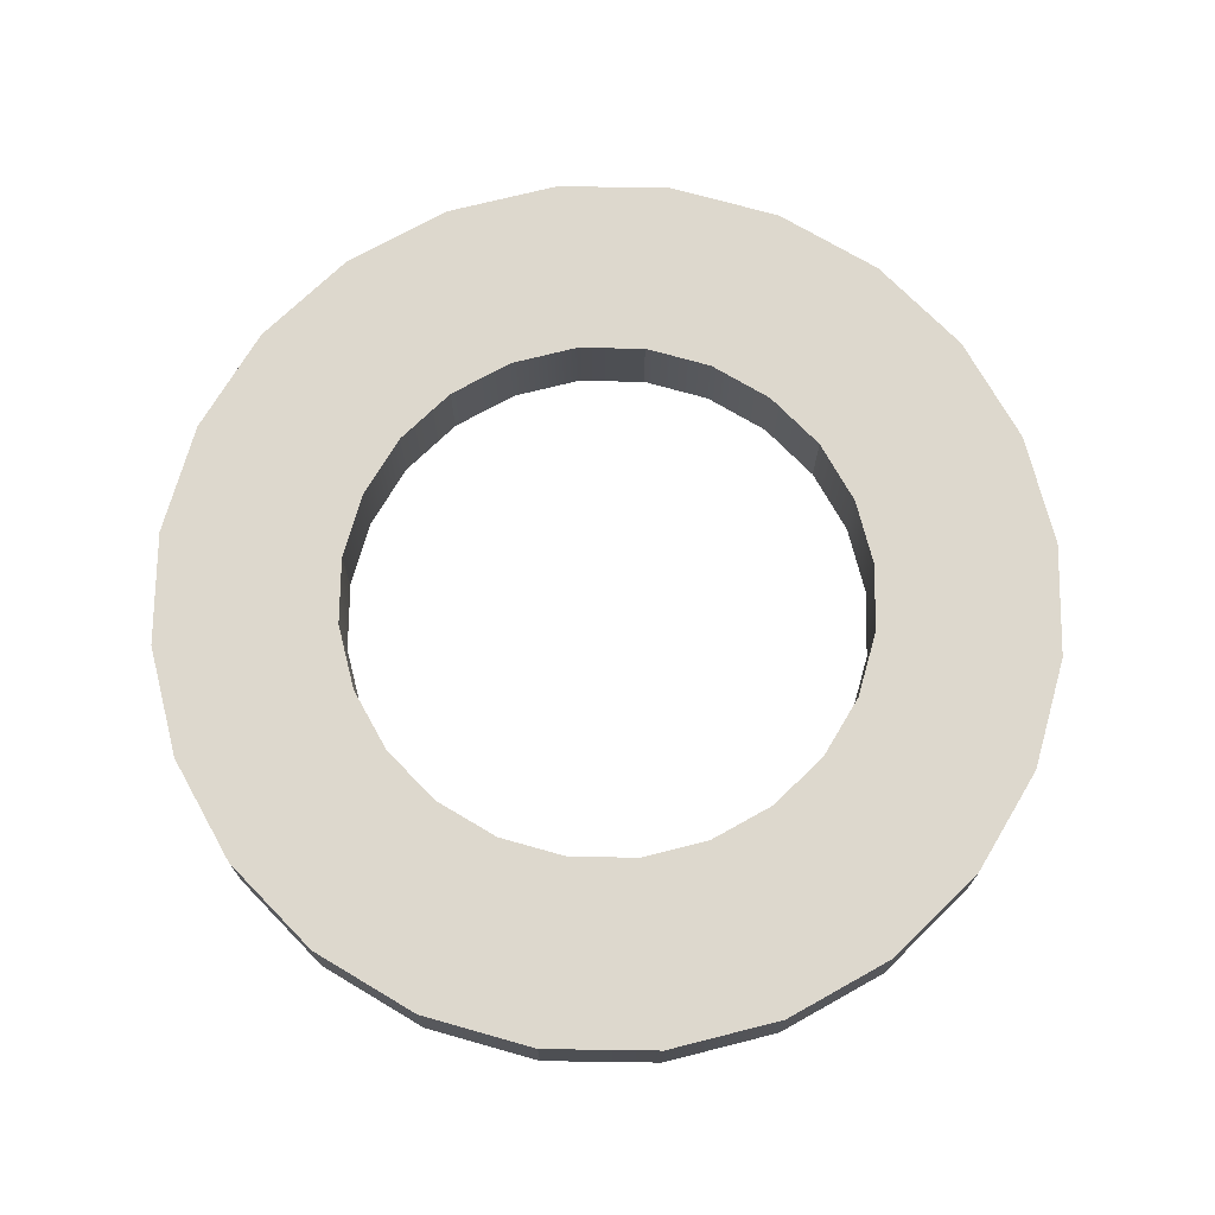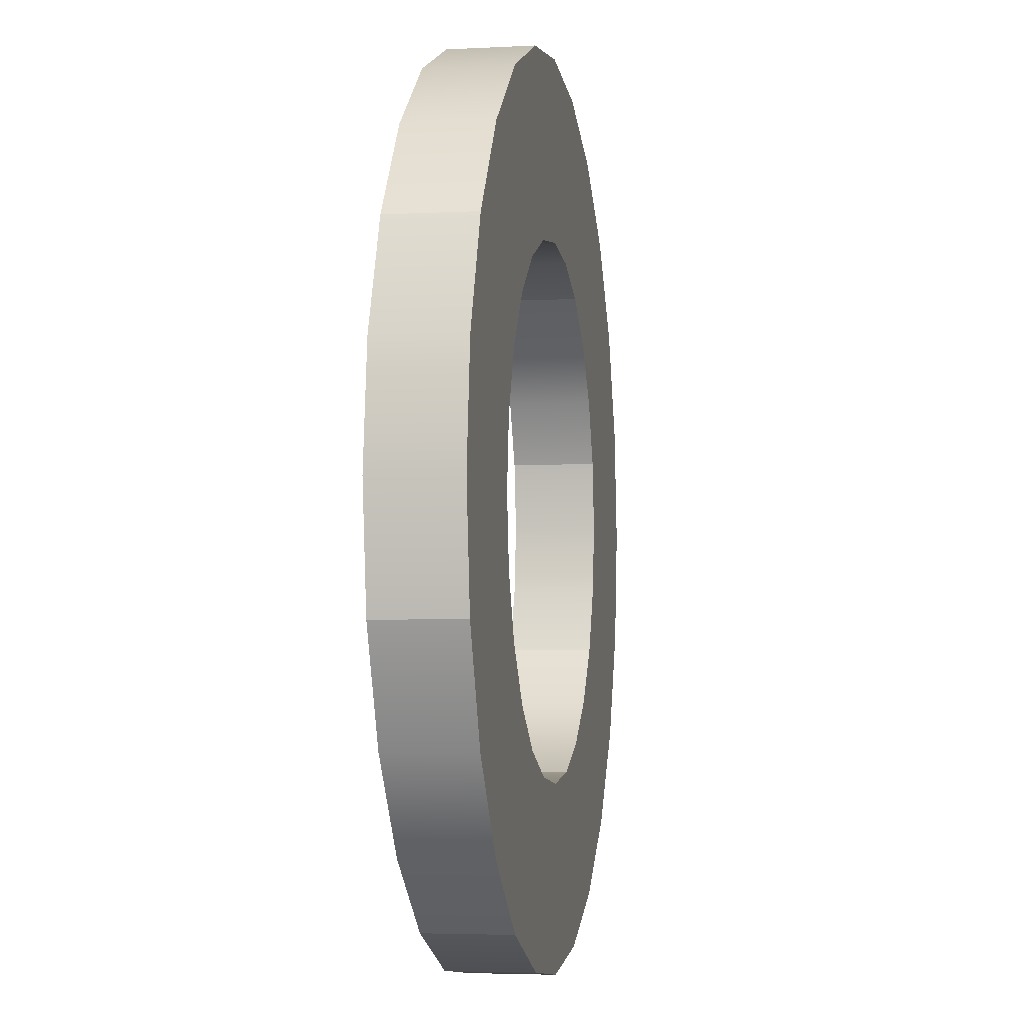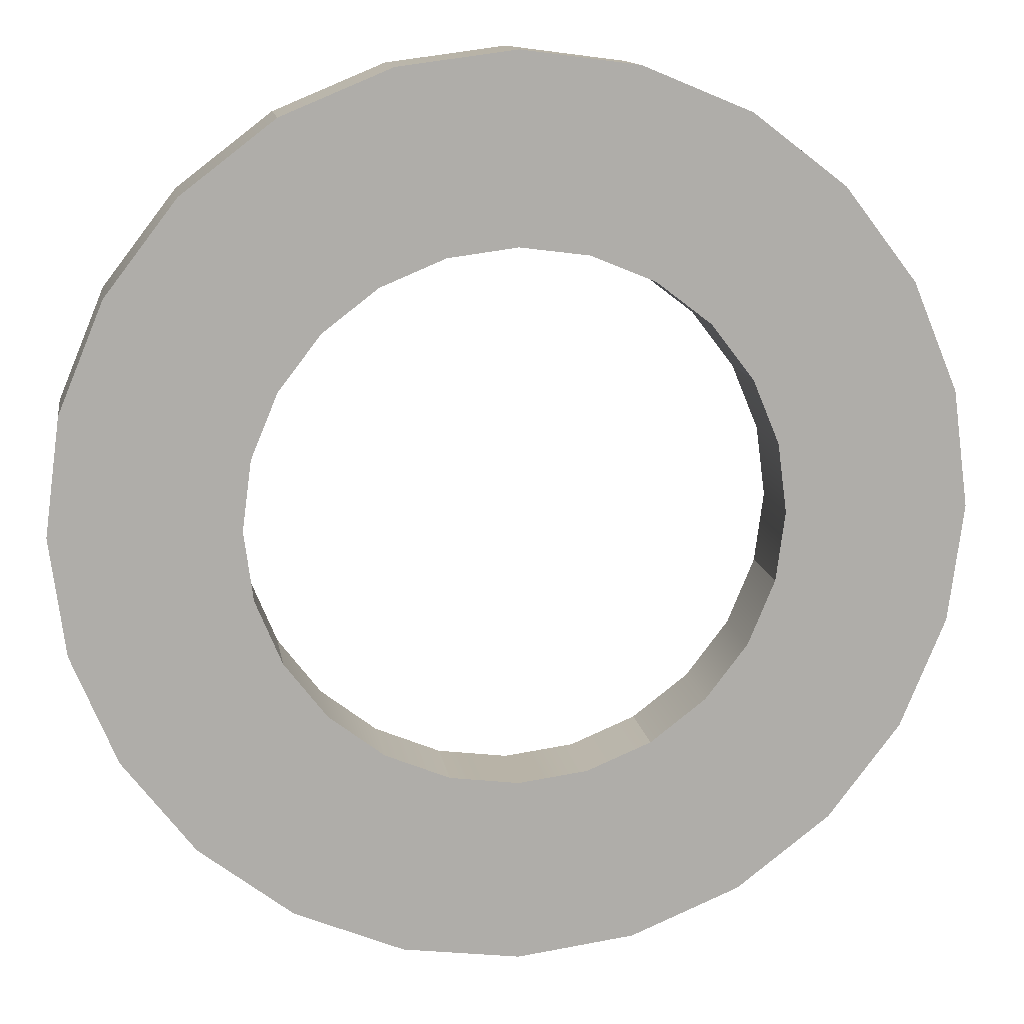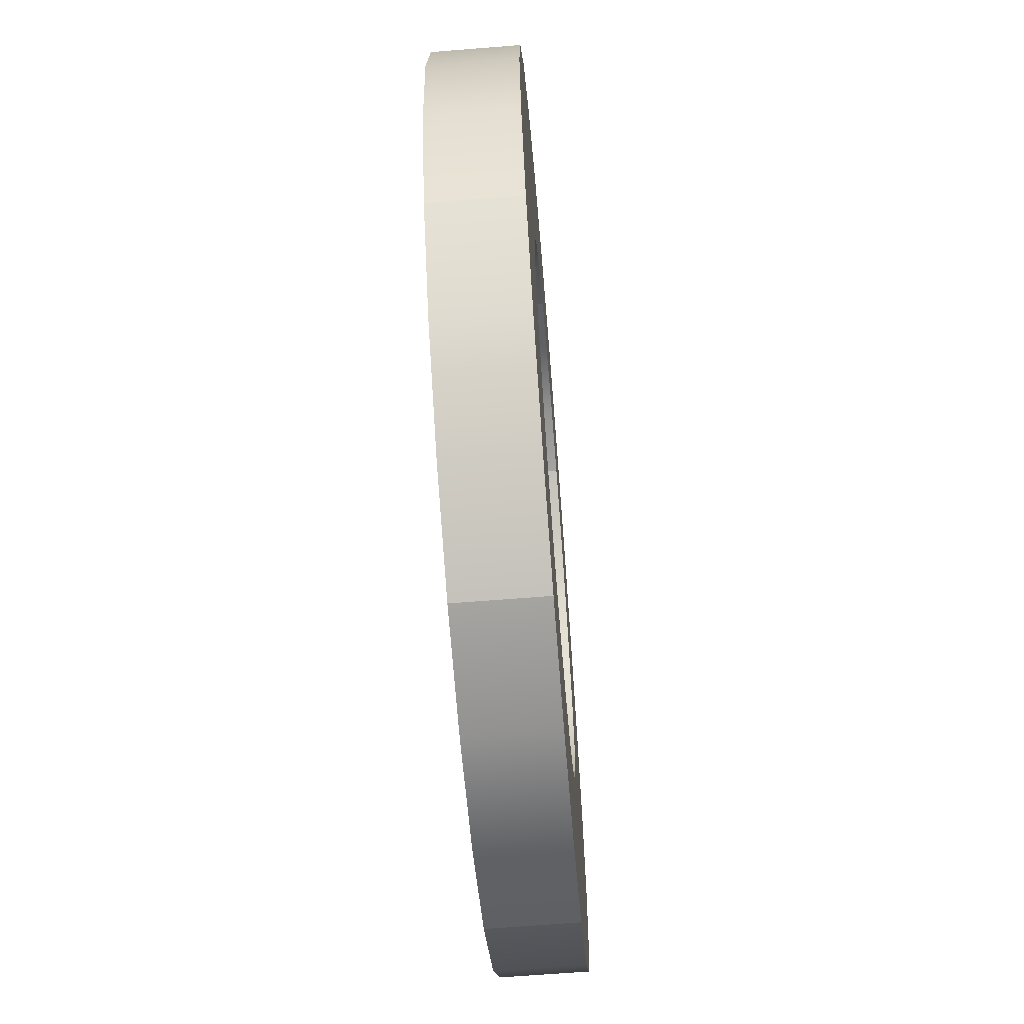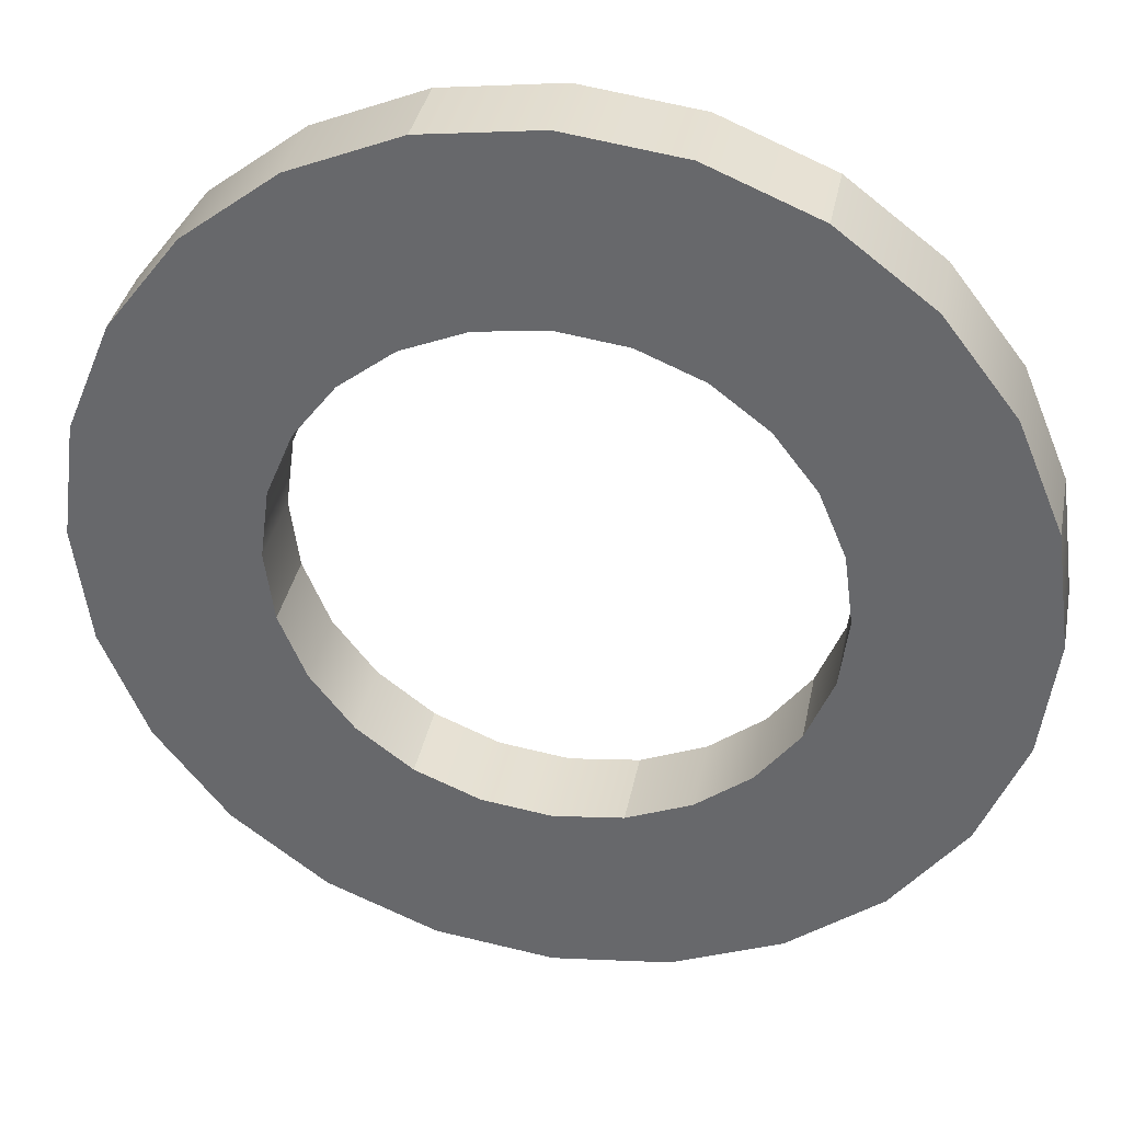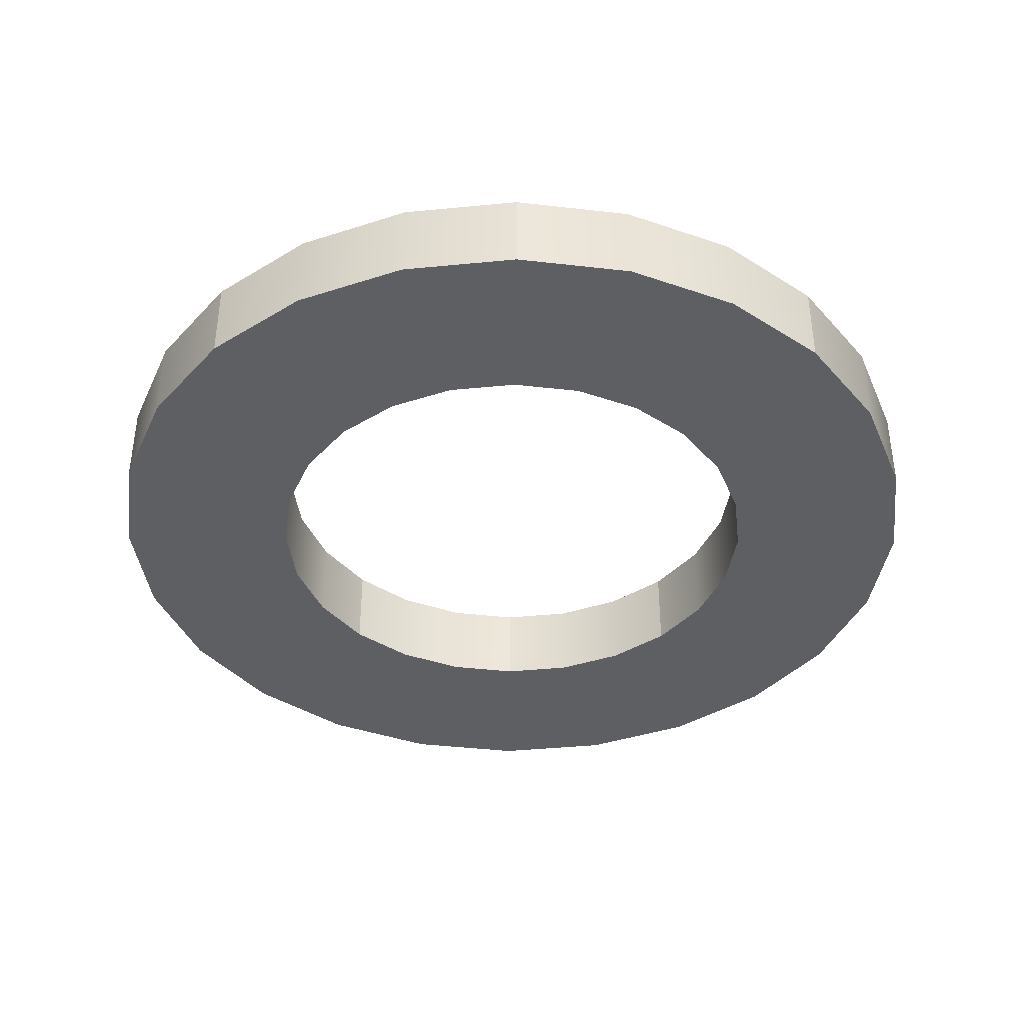
<metadata>
{"format":"obj","ext":"obj","renderer":"f3d","projection":"perspective","resolution":1024,"background":"white","views":[{"elev":72.2,"azim":-21.7,"up":"+Z"},{"elev":-3.9,"azim":-79.9,"up":"+Y"},{"elev":12.9,"azim":171.1,"up":"+Y"},{"elev":-66.0,"azim":94.6,"up":"+Y"},{"elev":35.8,"azim":11.0,"up":"+Y"},{"elev":-39.8,"azim":-165.6,"up":"+Z"}]}
</metadata>
<code>
o polySurface26.001_Меш.026
v -1.149 1.149 -8.155
v -0.8123 1.407 -8.155
v -0.4205 1.569 -8.155
v -1.149 1.149 -8.68
v -0.8123 1.407 -8.68
v -0.4205 1.569 -8.68
v -1.944 1.944 -8.68
v -1.374 2.38 -8.68
v -0.7114 2.655 -8.68
v -1.944 1.944 -8.155
v -1.374 2.38 -8.155
v -0.7114 2.655 -8.155
v -1.407 0.8123 -8.155
v -1.407 0.8123 -8.68
v -2.38 1.374 -8.68
v -2.38 1.374 -8.155
g polySurface26.001_Меш.026_lambert1.001
f 1 13 14 4
f 2 1 4 5
f 3 2 5 6
f 4 14 15 7
f 5 4 7 8
f 6 5 8 9
f 7 15 16 10
f 8 7 10 11
f 9 8 11 12
f 10 16 13 1
f 11 10 1 2
f 12 11 2 3
o polySurface26.002_Меш.027
v -0.4205 1.569 -8.155
v 0 1.625 -8.155
v 0.4205 1.569 -8.155
v -0.4205 1.569 -8.68
v -0 1.625 -8.68
v 0.4205 1.569 -8.68
v -0.7114 2.655 -8.68
v 0 2.749 -8.68
v 0.7114 2.655 -8.68
v -0.7114 2.655 -8.155
v 0 2.749 -8.155
v 0.7114 2.655 -8.155
v 0.8123 1.407 -8.68
v 0.8123 1.407 -8.155
v 1.374 2.38 -8.68
v 1.374 2.38 -8.155
g polySurface26.002_Меш.027_lambert1.001
f 18 17 20 21
f 19 18 21 22
f 30 19 22 29
f 21 20 23 24
f 22 21 24 25
f 29 22 25 31
f 24 23 26 27
f 25 24 27 28
f 31 25 28 32
f 27 26 17 18
f 28 27 18 19
f 32 28 19 30
o polySurface27.001_Меш.028
v 0.8123 1.407 -8.155
v 1.149 1.149 -8.155
v 1.407 0.8123 -8.155
v 1.569 0.4205 -8.155
v 0.8123 1.407 -8.68
v 1.149 1.149 -8.68
v 1.407 0.8123 -8.68
v 1.569 0.4205 -8.68
v 1.374 2.38 -8.68
v 1.944 1.944 -8.68
v 2.38 1.374 -8.68
v 2.655 0.7114 -8.68
v 1.374 2.38 -8.155
v 1.944 1.944 -8.155
v 2.38 1.374 -8.155
v 2.655 0.7114 -8.155
g polySurface27.001_Меш.028_lambert1.001
f 34 33 37 38
f 35 34 38 39
f 36 35 39 40
f 38 37 41 42
f 39 38 42 43
f 40 39 43 44
f 42 41 45 46
f 43 42 46 47
f 44 43 47 48
f 46 45 33 34
f 47 46 34 35
f 48 47 35 36
o polySurface27.002_Меш.029
v 1.625 -0 -8.155
v 1.569 -0.4205 -8.155
v 1.569 0.4205 -8.155
v 1.625 0 -8.68
v 1.569 -0.4205 -8.68
v 1.569 0.4205 -8.68
v 2.749 0 -8.68
v 2.655 -0.7114 -8.68
v 2.655 0.7114 -8.68
v 2.749 0 -8.155
v 2.655 -0.7114 -8.155
v 2.655 0.7114 -8.155
v 1.407 -0.8123 -8.68
v 1.407 -0.8123 -8.155
v 2.38 -1.374 -8.68
v 2.38 -1.374 -8.155
g polySurface27.002_Меш.029_lambert1.001
f 50 49 52 53
f 62 50 53 61
f 49 51 54 52
f 53 52 55 56
f 61 53 56 63
f 52 54 57 55
f 56 55 58 59
f 63 56 59 64
f 55 57 60 58
f 59 58 49 50
f 64 59 50 62
f 58 60 51 49
o polySurface29.001_Меш.030
v 1.407 -0.8123 -8.155
v 1.149 -1.149 -8.155
v 0.8123 -1.407 -8.155
v 0.4205 -1.569 -8.155
v 1.407 -0.8123 -8.68
v 1.149 -1.149 -8.68
v 0.8123 -1.407 -8.68
v 0.4205 -1.569 -8.68
v 2.38 -1.374 -8.68
v 1.944 -1.944 -8.68
v 1.374 -2.38 -8.68
v 0.7114 -2.655 -8.68
v 2.38 -1.374 -8.155
v 1.944 -1.944 -8.155
v 1.374 -2.38 -8.155
v 0.7114 -2.655 -8.155
g polySurface29.001_Меш.030_lambert1.001
f 66 65 69 70
f 67 66 70 71
f 68 67 71 72
f 70 69 73 74
f 71 70 74 75
f 72 71 75 76
f 74 73 77 78
f 75 74 78 79
f 76 75 79 80
f 78 77 65 66
f 79 78 66 67
f 80 79 67 68
o polySurface29.002_Меш.031
v 0.4205 -1.569 -8.155
v 0 -1.625 -8.155
v -0.4205 -1.569 -8.155
v 0.4205 -1.569 -8.68
v -0 -1.625 -8.68
v -0.4205 -1.569 -8.68
v 0.7114 -2.655 -8.68
v -0 -2.749 -8.68
v -0.7114 -2.655 -8.68
v 0.7114 -2.655 -8.155
v -0 -2.749 -8.155
v -0.7114 -2.655 -8.155
v -0.8123 -1.407 -8.68
v -0.8123 -1.407 -8.155
v -1.374 -2.38 -8.68
v -1.374 -2.38 -8.155
g polySurface29.002_Меш.031_lambert1.001
f 82 81 84 85
f 83 82 85 86
f 94 83 86 93
f 85 84 87 88
f 86 85 88 89
f 93 86 89 95
f 88 87 90 91
f 89 88 91 92
f 95 89 92 96
f 91 90 81 82
f 92 91 82 83
f 96 92 83 94
o polySurface30.001_Меш.032
v -0.8123 -1.407 -8.155
v -1.149 -1.149 -8.155
v -1.407 -0.8123 -8.155
v -1.569 -0.4205 -8.155
v -0.8123 -1.407 -8.68
v -1.149 -1.149 -8.68
v -1.407 -0.8123 -8.68
v -1.569 -0.4205 -8.68
v -1.374 -2.38 -8.68
v -1.944 -1.944 -8.68
v -2.38 -1.374 -8.68
v -2.655 -0.7114 -8.68
v -1.374 -2.38 -8.155
v -1.944 -1.944 -8.155
v -2.38 -1.374 -8.155
v -2.655 -0.7114 -8.155
g polySurface30.001_Меш.032_lambert1.001
f 98 97 101 102
f 99 98 102 103
f 100 99 103 104
f 102 101 105 106
f 103 102 106 107
f 104 103 107 108
f 106 105 109 110
f 107 106 110 111
f 108 107 111 112
f 110 109 97 98
f 111 110 98 99
f 112 111 99 100
o polySurface30.002_Меш.033
v -1.569 -0.4205 -8.155
v -1.625 -0 -8.155
v -1.569 0.4205 -8.155
v -1.407 0.8123 -8.155
v -1.569 -0.4205 -8.68
v -1.625 0 -8.68
v -1.569 0.4205 -8.68
v -1.407 0.8123 -8.68
v -2.655 -0.7114 -8.68
v -2.749 0 -8.68
v -2.655 0.7114 -8.68
v -2.38 1.374 -8.68
v -2.655 -0.7114 -8.155
v -2.749 0 -8.155
v -2.655 0.7114 -8.155
v -2.38 1.374 -8.155
g polySurface30.002_Меш.033_lambert1.001
f 114 113 117 118
f 115 114 118 119
f 116 115 119 120
f 118 117 121 122
f 119 118 122 123
f 120 119 123 124
f 122 121 125 126
f 123 122 126 127
f 124 123 127 128
f 126 125 113 114
f 127 126 114 115
f 128 127 115 116

</code>
